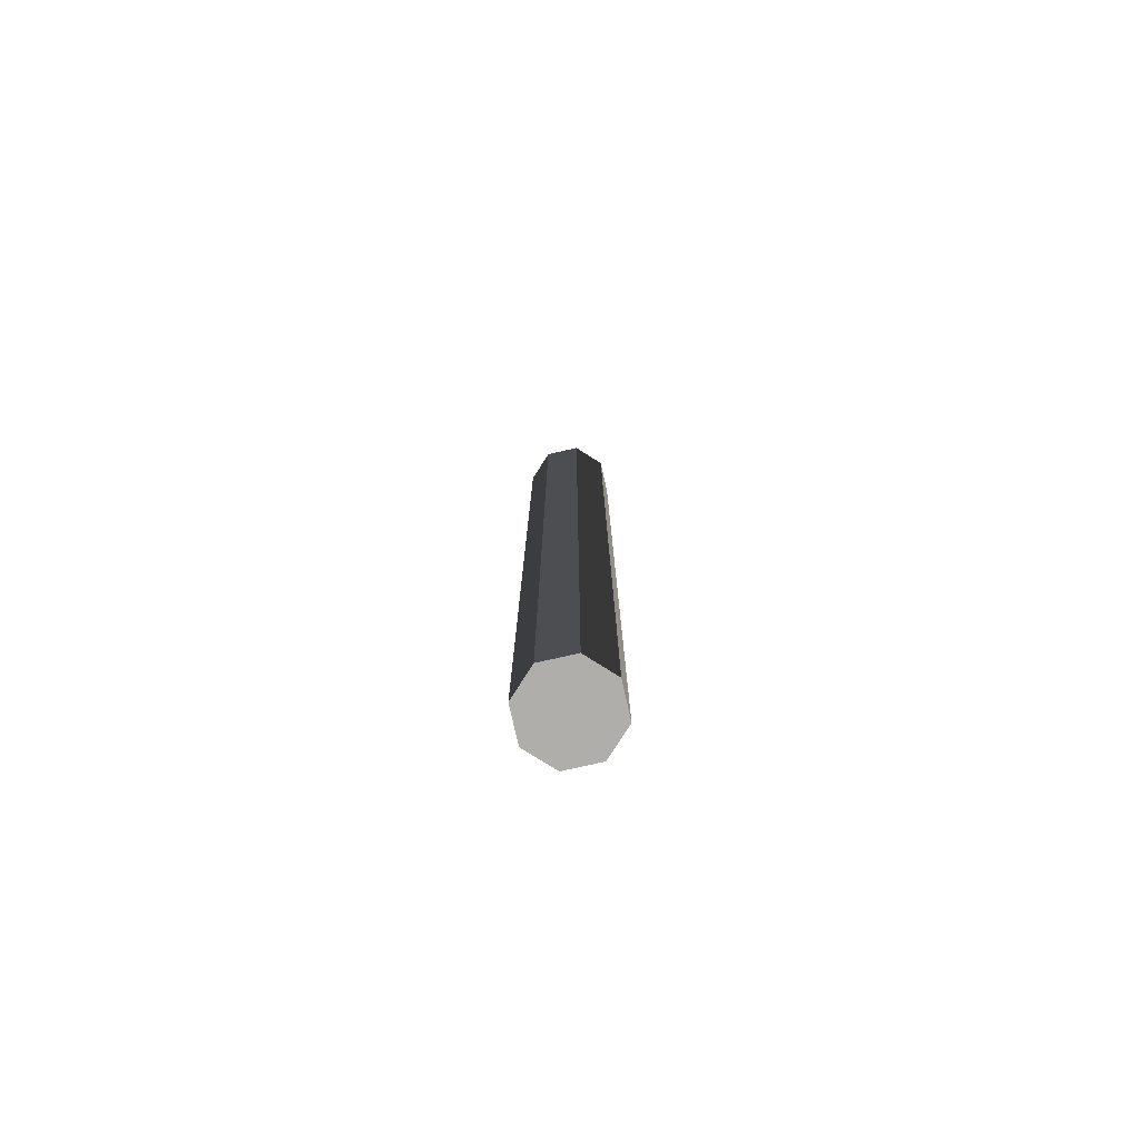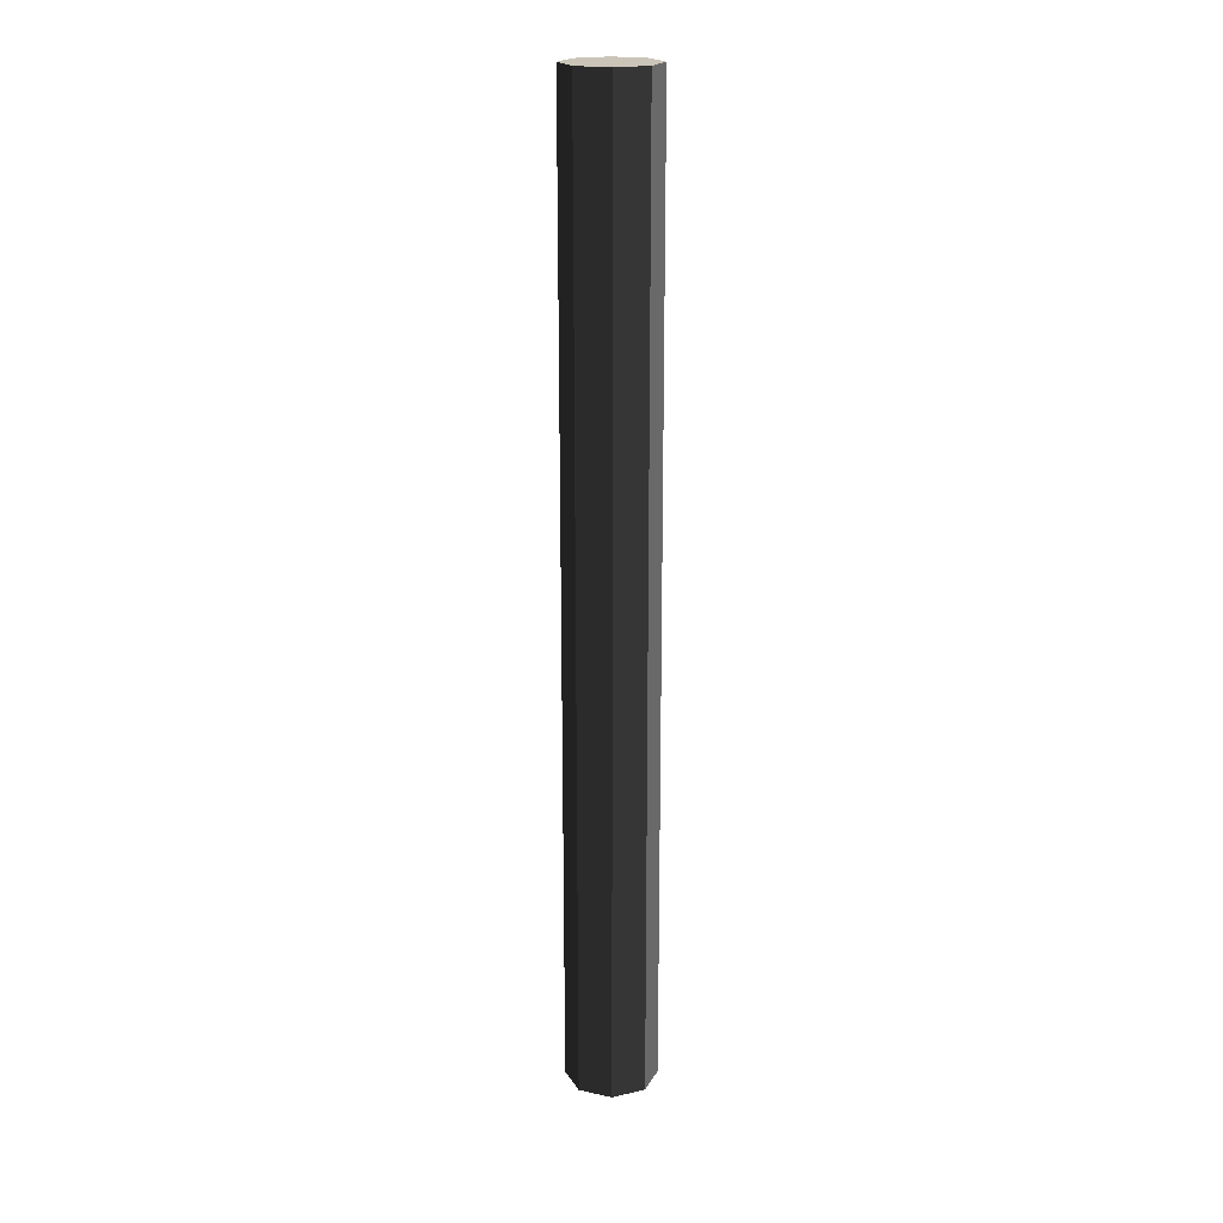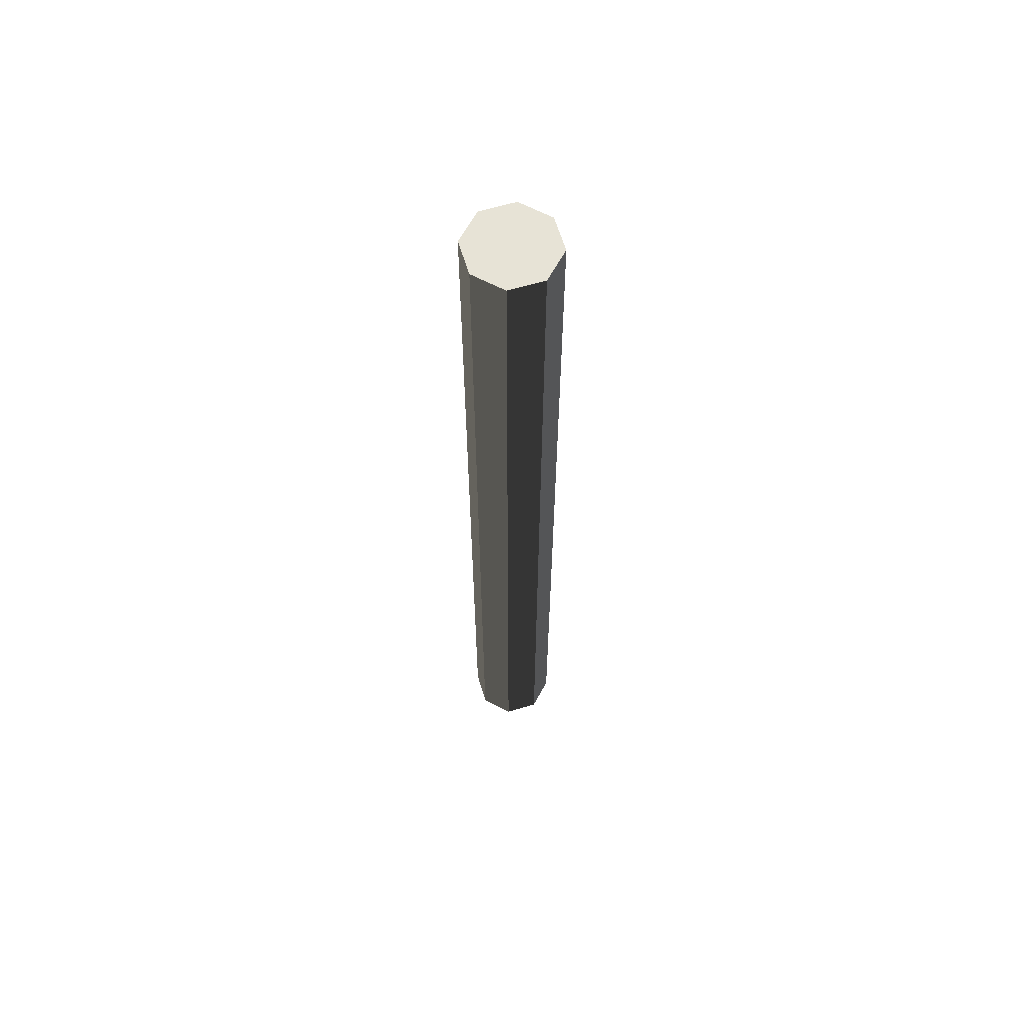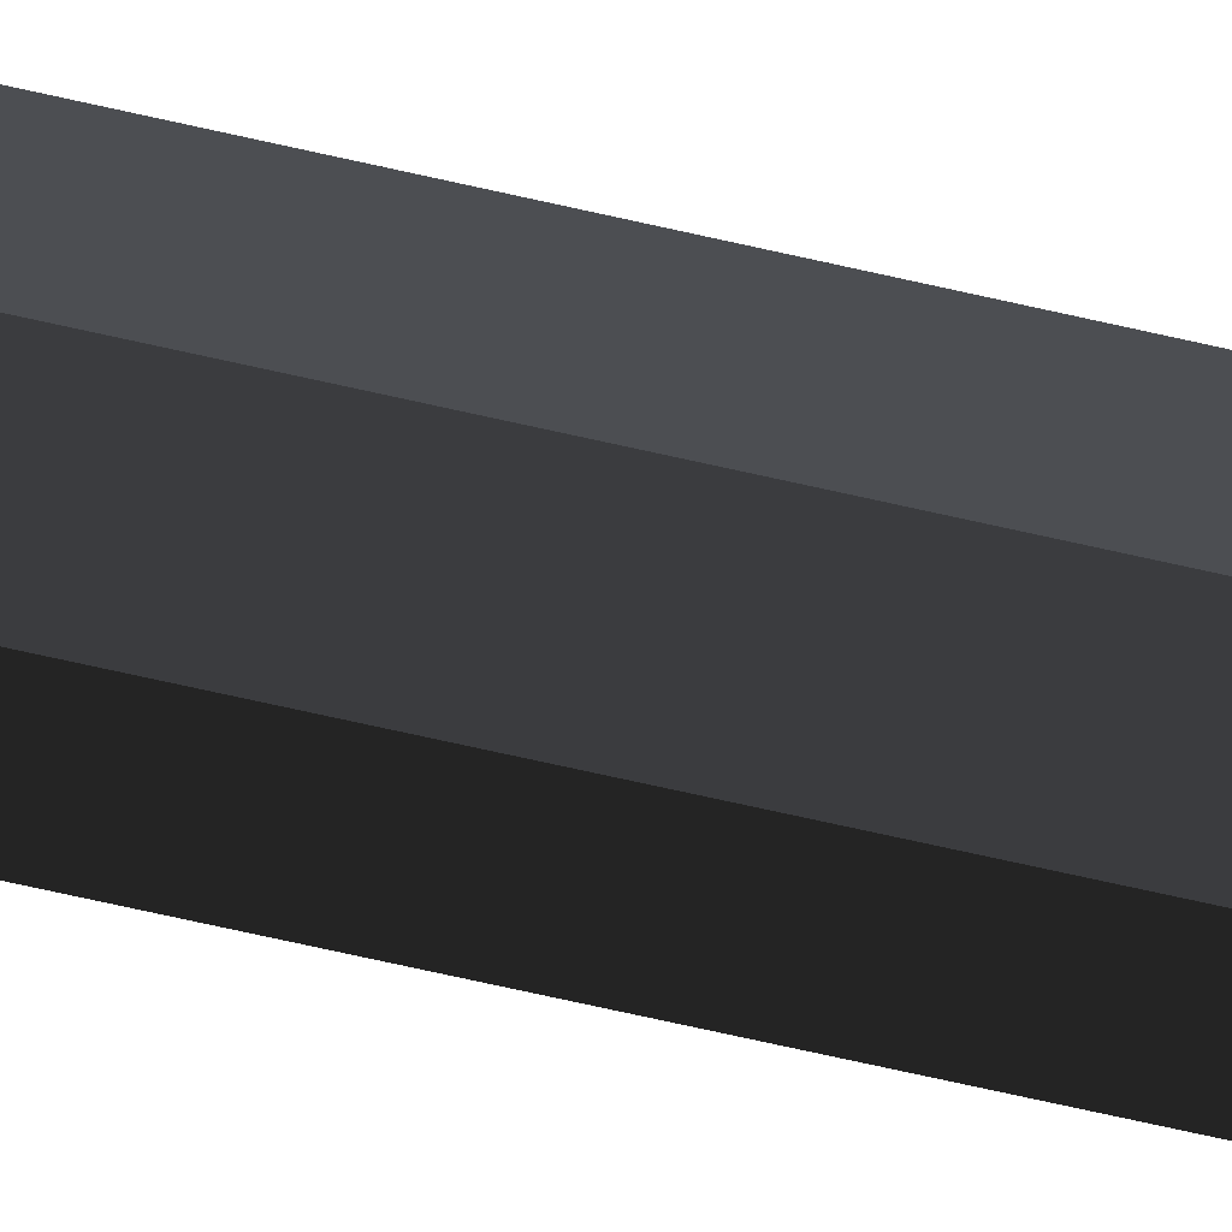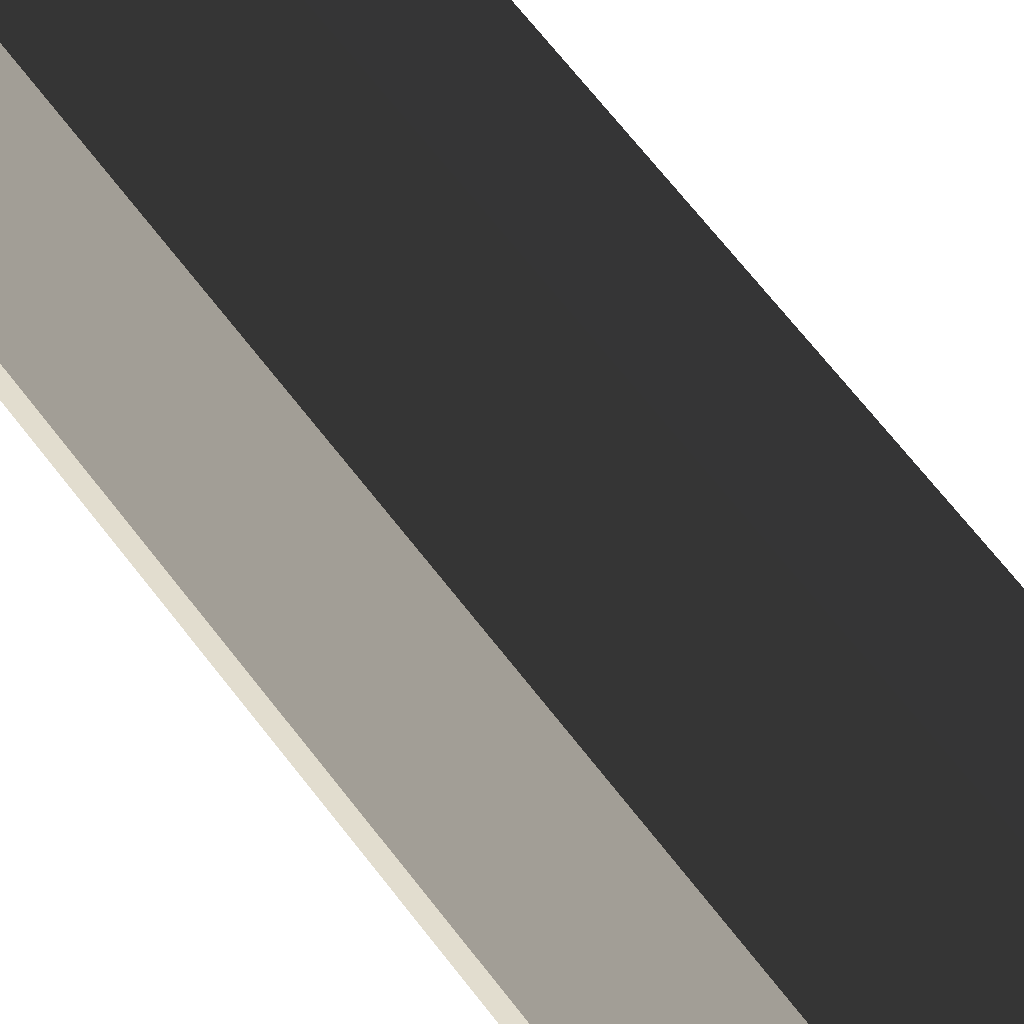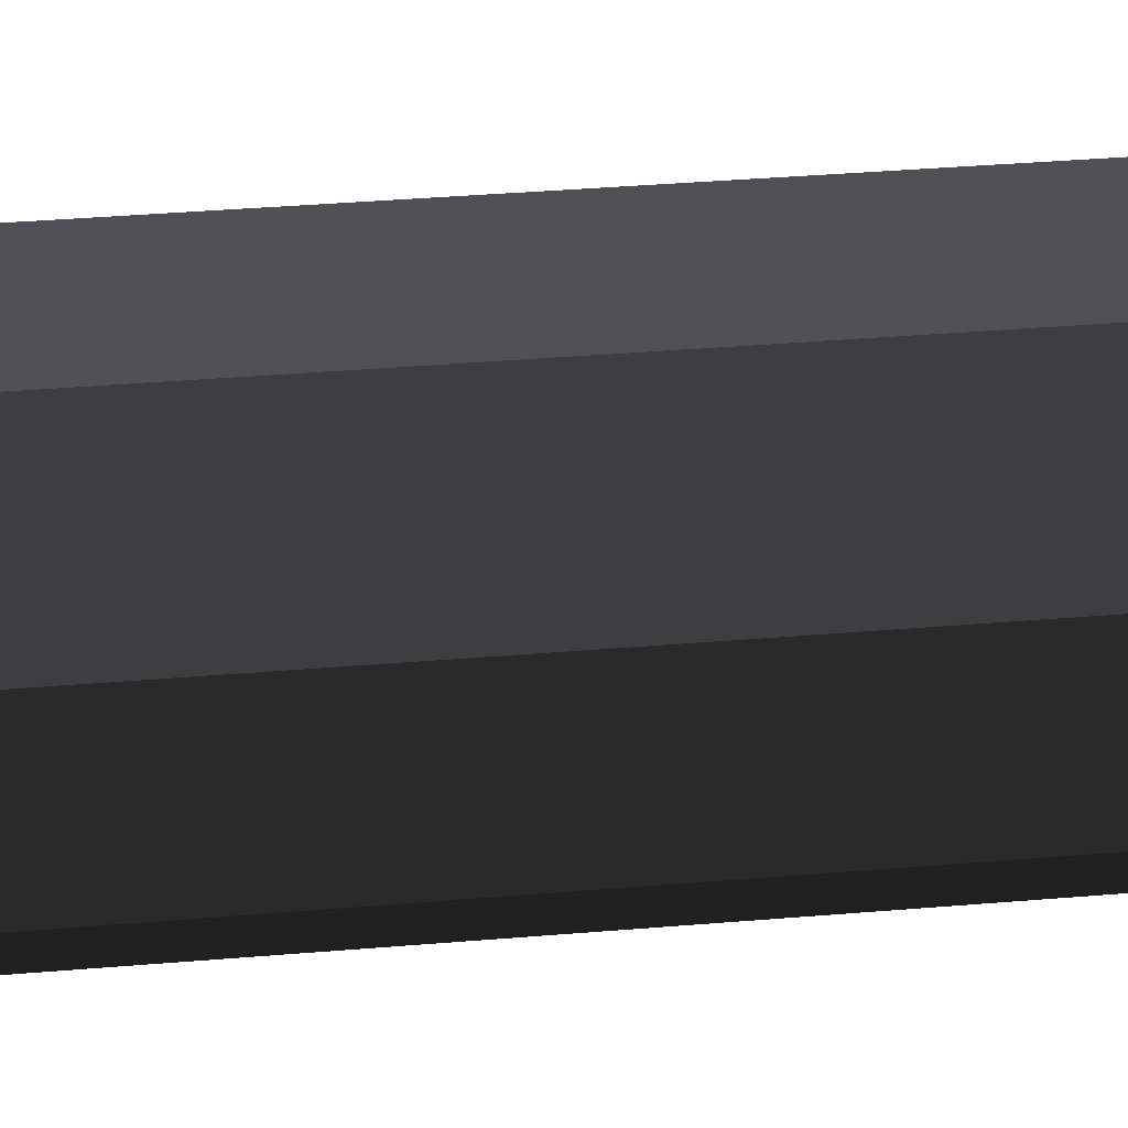
<metadata>
{"format":"obj","ext":"obj","renderer":"f3d","projection":"perspective","resolution":1024,"background":"white","views":[{"elev":-77.6,"azim":80.2,"up":"+Y"},{"elev":20.3,"azim":44.3,"up":"+Y"},{"elev":62.6,"azim":50.7,"up":"+Y"},{"elev":-67.7,"azim":-103.0,"up":"+Z"},{"elev":40.2,"azim":151.7,"up":"+Z"},{"elev":12.4,"azim":-107.0,"up":"+Z"}]}
</metadata>
<code>
v 15.29 -0.3739 17.9
v 15.29 2.829 17.9
v 15.18 2.829 17.86
v 15.18 -0.3739 17.86
v 15.18 -0.3739 17.86
v 15.18 2.829 17.86
v 15.07 2.829 17.9
v 15.07 -0.3739 17.9
v 15.07 -0.3739 17.9
v 15.07 2.829 17.9
v 15.03 2.829 18.01
v 15.03 -0.3739 18.01
v 15.03 -0.3739 18.01
v 15.03 2.829 18.01
v 15.07 2.829 18.11
v 15.07 -0.3739 18.11
v 15.07 -0.3739 18.11
v 15.07 2.829 18.11
v 15.18 2.829 18.16
v 15.18 -0.3739 18.16
v 15.18 -0.3739 18.16
v 15.18 2.829 18.16
v 15.29 2.829 18.11
v 15.29 -0.3739 18.11
v 15.29 -0.3739 18.11
v 15.29 2.829 18.11
v 15.33 2.829 18.01
v 15.33 -0.3739 18.01
v 15.33 -0.3739 18.01
v 15.33 2.829 18.01
v 15.29 2.829 17.9
v 15.29 -0.3739 17.9
v 15.18 -0.3739 17.86
v 15.18 -0.3739 18.01
v 15.29 -0.3739 17.9
v 15.07 -0.3739 17.9
v 15.03 -0.3739 18.01
v 15.07 -0.3739 18.11
v 15.18 -0.3739 18.16
v 15.29 -0.3739 18.11
v 15.33 -0.3739 18.01
v 15.29 2.829 17.9
v 15.18 2.829 18.01
v 15.18 2.829 17.86
v 15.07 2.829 17.9
v 15.03 2.829 18.01
v 15.07 2.829 18.11
v 15.18 2.829 18.16
v 15.29 2.829 18.11
v 15.33 2.829 18.01
g pCylinder20_1_3394_5
f 1 3 2
f 1 4 3
f 5 7 6
f 5 8 7
f 9 11 10
f 9 12 11
f 13 15 14
f 13 16 15
f 17 19 18
f 17 20 19
f 21 23 22
f 21 24 23
f 25 27 26
f 25 28 27
f 29 31 30
f 29 32 31
f 33 35 34
f 36 33 34
f 37 36 34
f 38 37 34
f 39 38 34
f 40 39 34
f 41 40 34
f 35 41 34
f 42 44 43
f 44 45 43
f 45 46 43
f 46 47 43
f 47 48 43
f 48 49 43
f 49 50 43
f 50 42 43

</code>
